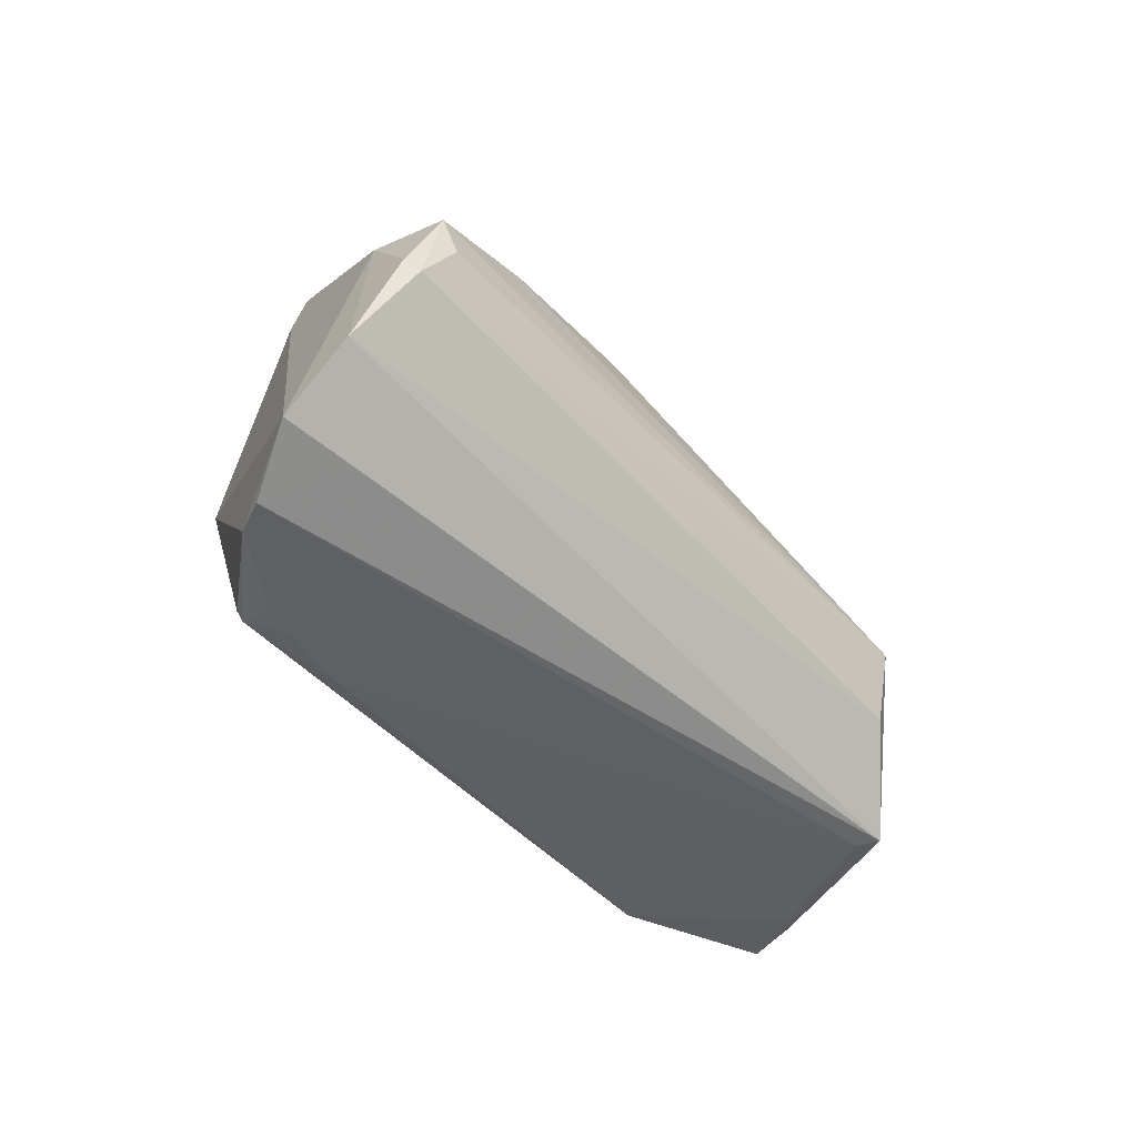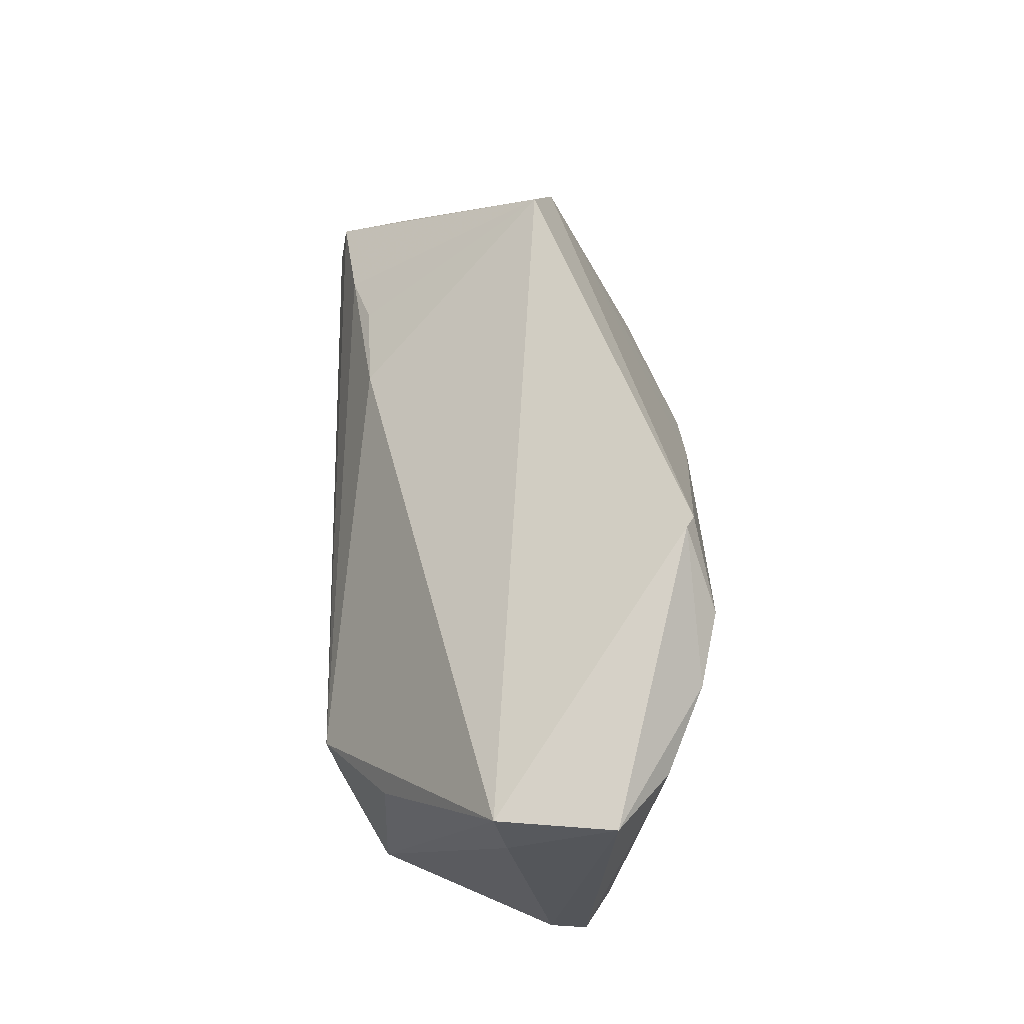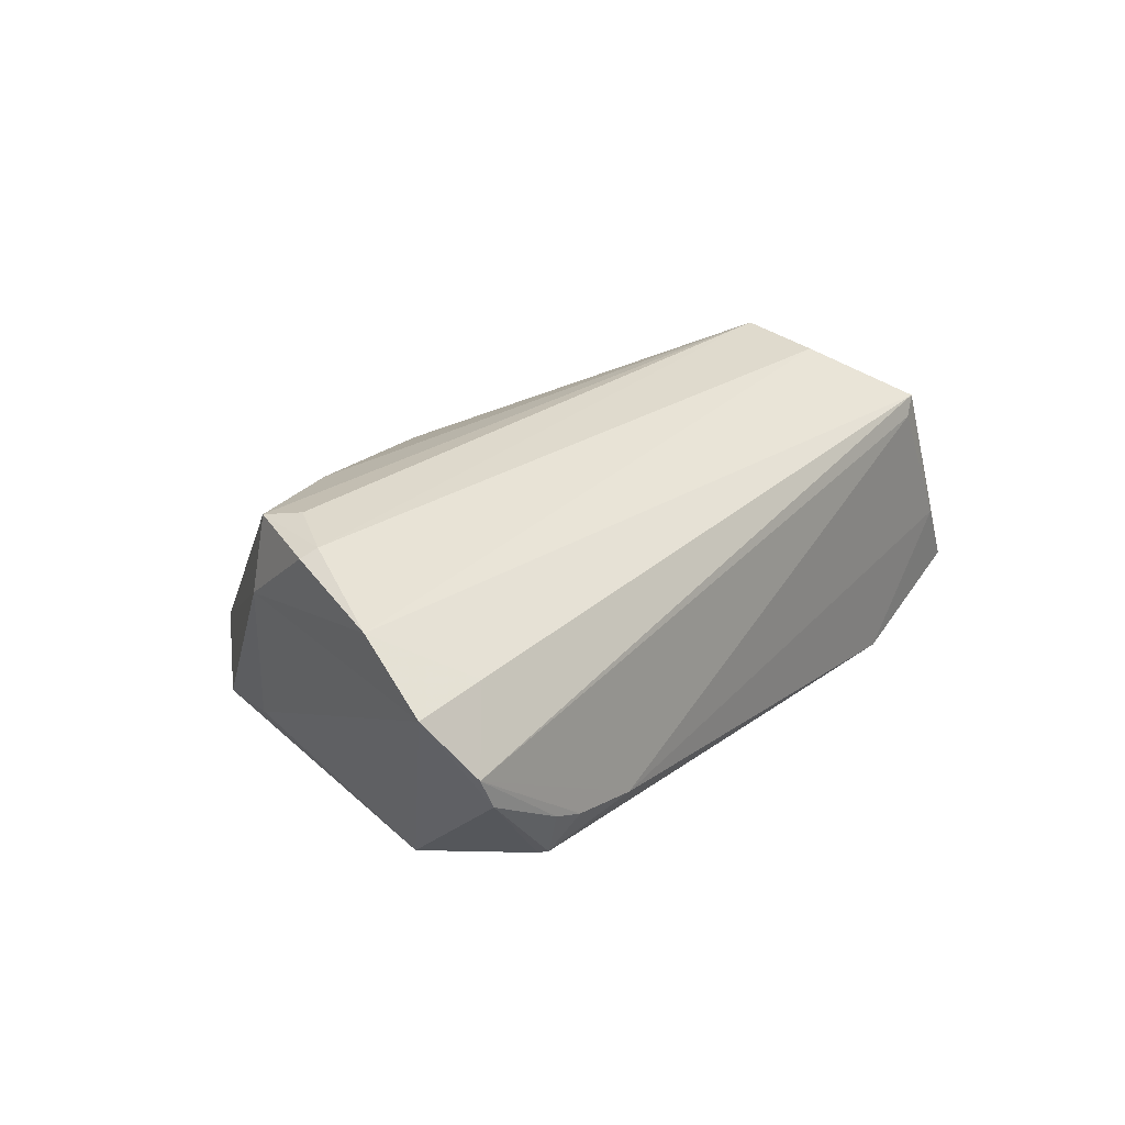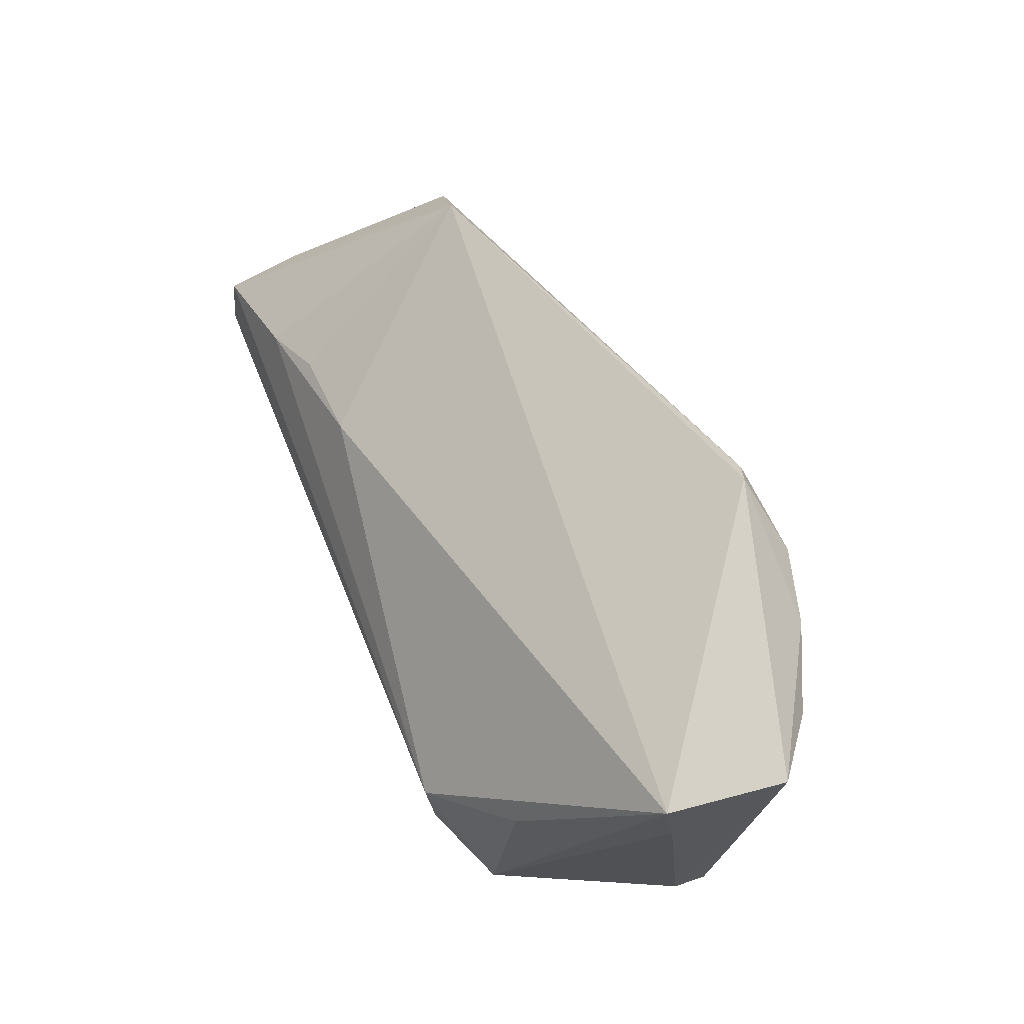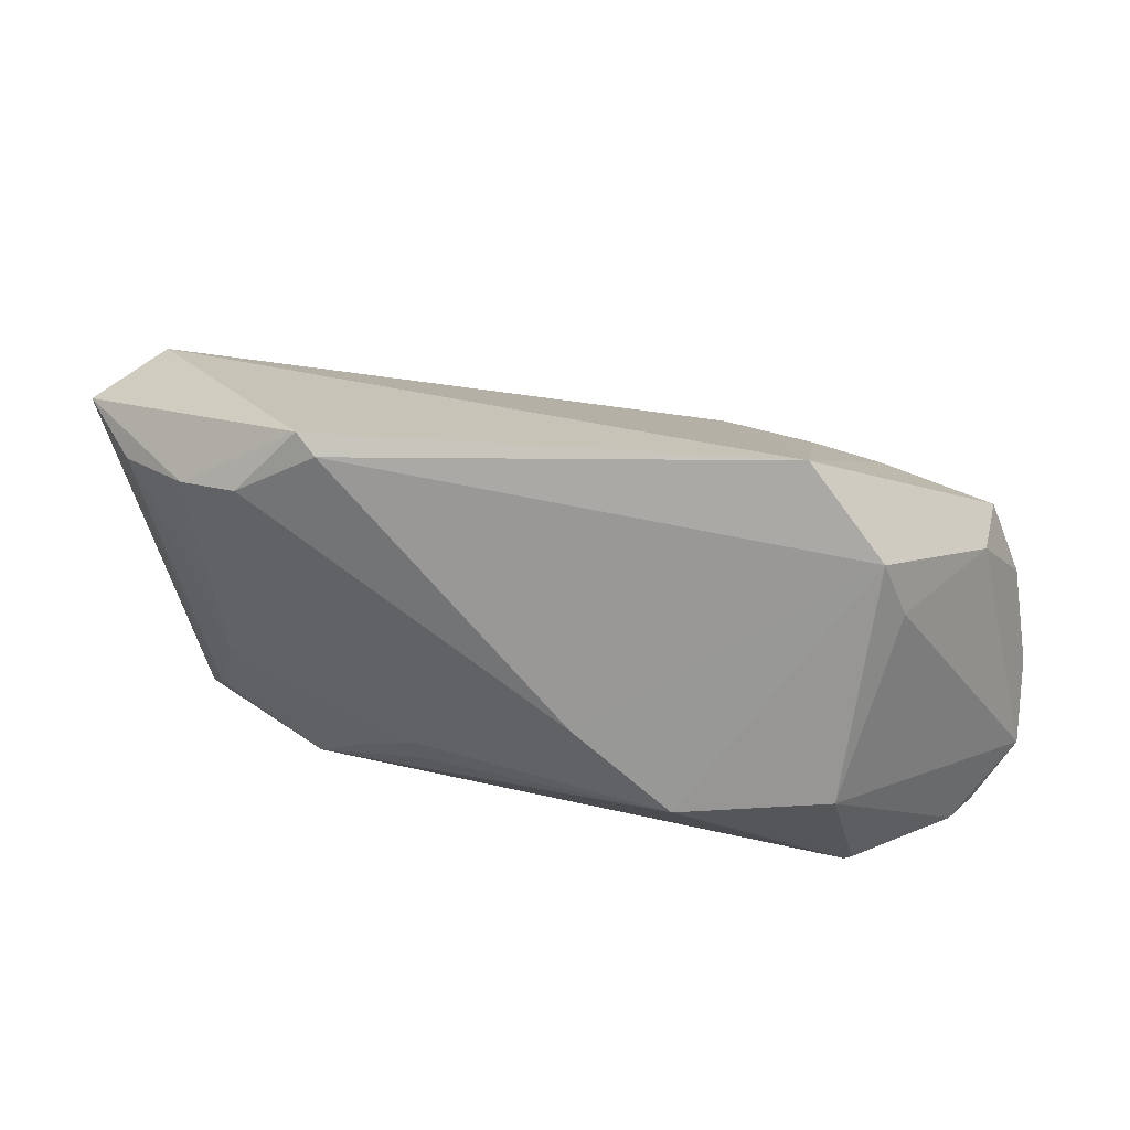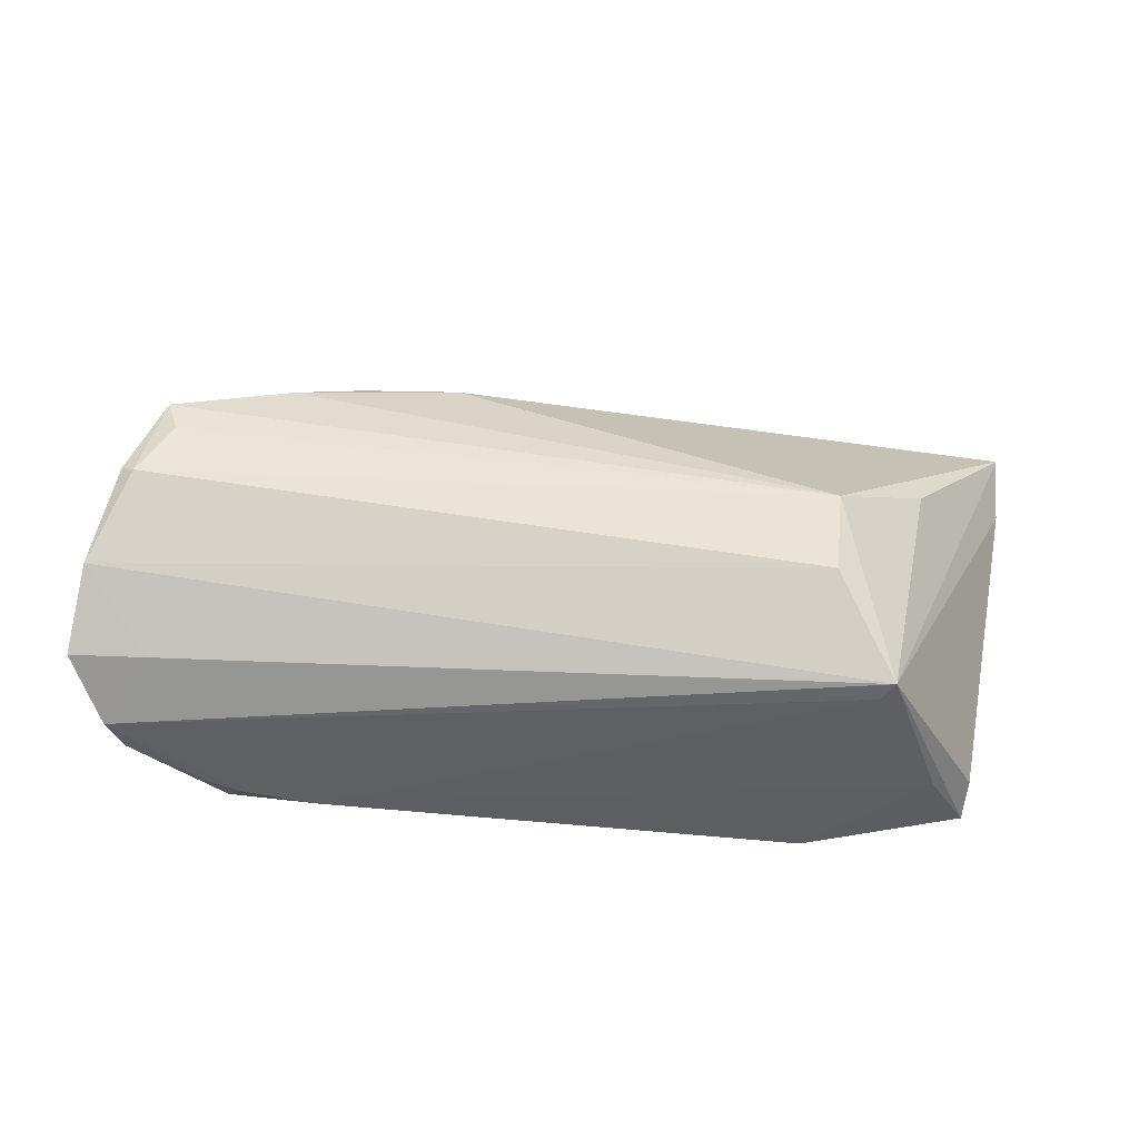
<metadata>
{"format":"obj","ext":"obj","renderer":"f3d","projection":"perspective","resolution":1024,"background":"white","views":[{"elev":-39.5,"azim":-48.9,"up":"+Y"},{"elev":54.3,"azim":89.1,"up":"+Y"},{"elev":26.9,"azim":-54.6,"up":"+Z"},{"elev":57.1,"azim":67.9,"up":"+Y"},{"elev":44.2,"azim":-158.9,"up":"+Y"},{"elev":52.2,"azim":0.9,"up":"+Z"}]}
</metadata>
<code>
v 0.03878 0.001899 -0.01959
v 0.04311 -0.0303 -0.001141
v 0.03927 0.01926 -0.02164
v -0.05717 -0.02316 0.01277
v -0.04109 -0.02737 -0.0101
v 0.04184 -0.001506 0.0165
v -0.02518 0.01215 0.01944
v -0.0333 0.009471 0.02187
v 0.03033 -0.01744 0.02338
v -0.04757 0.005537 0.02383
v 0.01238 -0.01994 -0.0198
v -0.04049 -0.008024 -0.01806
v -0.05536 -0.01491 0.01931
v 0.01162 -0.01518 -0.02142
v -0.02283 -0.00982 -0.0247
v 0.03094 0.02221 -0.02359
v 0.05414 0.007958 0.001402
v 0.04754 -0.02992 -0.009243
v -0.04035 0.0196 -0.006114
v -0.01019 -0.0008827 -0.02461
v 0.02073 -0.02264 -0.01827
v -0.01363 0.01244 0.01902
v 0.03911 -0.01316 -0.01706
v 0.02418 0.0303 -0.02008
v -0.04868 0.006656 0.01451
v -0.05349 -0.02786 0.00561
v -0.04242 -0.02937 -0.004109
v 0.04915 0.01621 -0.01729
v -0.05201 -0.003591 0.02296
v 0.03668 -0.02916 0.01763
v -0.03857 -0.02978 -0.005635
v 0.04426 -0.02584 -0.01234
v -0.02985 -0.0303 -0.007278
v 0.05476 0.01614 0.00295
v 0.02866 -0.0303 -0.01513
v -0.04204 -0.02659 -0.01004
v -0.04607 0.001122 0.0247
v -0.05038 -0.004734 0.02395
v -0.04773 -0.0238 0.01333
v 0.03106 -0.008041 0.0247
v 0.04809 -0.02782 -0.004547
v -0.05165 -0.02811 0.001556
v -0.02996 0.02958 -0.003474
v 0.03502 -0.02967 0.01535
v 0.02142 0.02837 -0.02121
v -0.04317 0.01191 -0.005051
v 0.05717 0.01819 -0.01105
f 41 18 47
f 30 18 41
f 30 6 40
f 40 22 8
f 4 13 25
f 34 6 30
f 34 40 6
f 22 40 34
f 8 22 7
f 39 13 4
f 30 13 39
f 4 26 39
f 39 26 30
f 30 40 9
f 9 40 38
f 9 13 30
f 38 13 9
f 38 40 37
f 8 7 43
f 43 7 22
f 22 34 43
f 29 13 38
f 29 25 13
f 30 41 17
f 17 34 30
f 17 41 47
f 47 34 17
f 47 18 28
f 28 3 47
f 32 28 18
f 23 21 14
f 28 32 23
f 14 21 11
f 11 15 14
f 2 18 30
f 30 26 44
f 26 33 44
f 44 2 30
f 33 2 44
f 26 27 31
f 31 33 26
f 31 27 5
f 5 33 31
f 25 43 19
f 43 45 19
f 38 37 10
f 10 29 38
f 25 29 10
f 10 40 8
f 10 37 40
f 8 43 10
f 10 43 25
f 3 28 1
f 28 23 1
f 1 23 14
f 18 2 35
f 35 2 33
f 35 33 5
f 35 32 18
f 21 23 35
f 35 23 32
f 35 11 21
f 5 15 35
f 15 11 35
f 36 15 5
f 14 15 20
f 15 19 20
f 20 19 45
f 47 3 24
f 24 34 47
f 24 43 34
f 24 45 43
f 12 19 15
f 15 36 12
f 42 36 5
f 5 27 42
f 42 27 26
f 42 12 36
f 42 26 4
f 4 12 42
f 16 24 3
f 45 24 16
f 16 20 45
f 14 20 16
f 16 1 14
f 3 1 16
f 46 12 4
f 19 12 46
f 4 25 46
f 25 19 46

</code>
